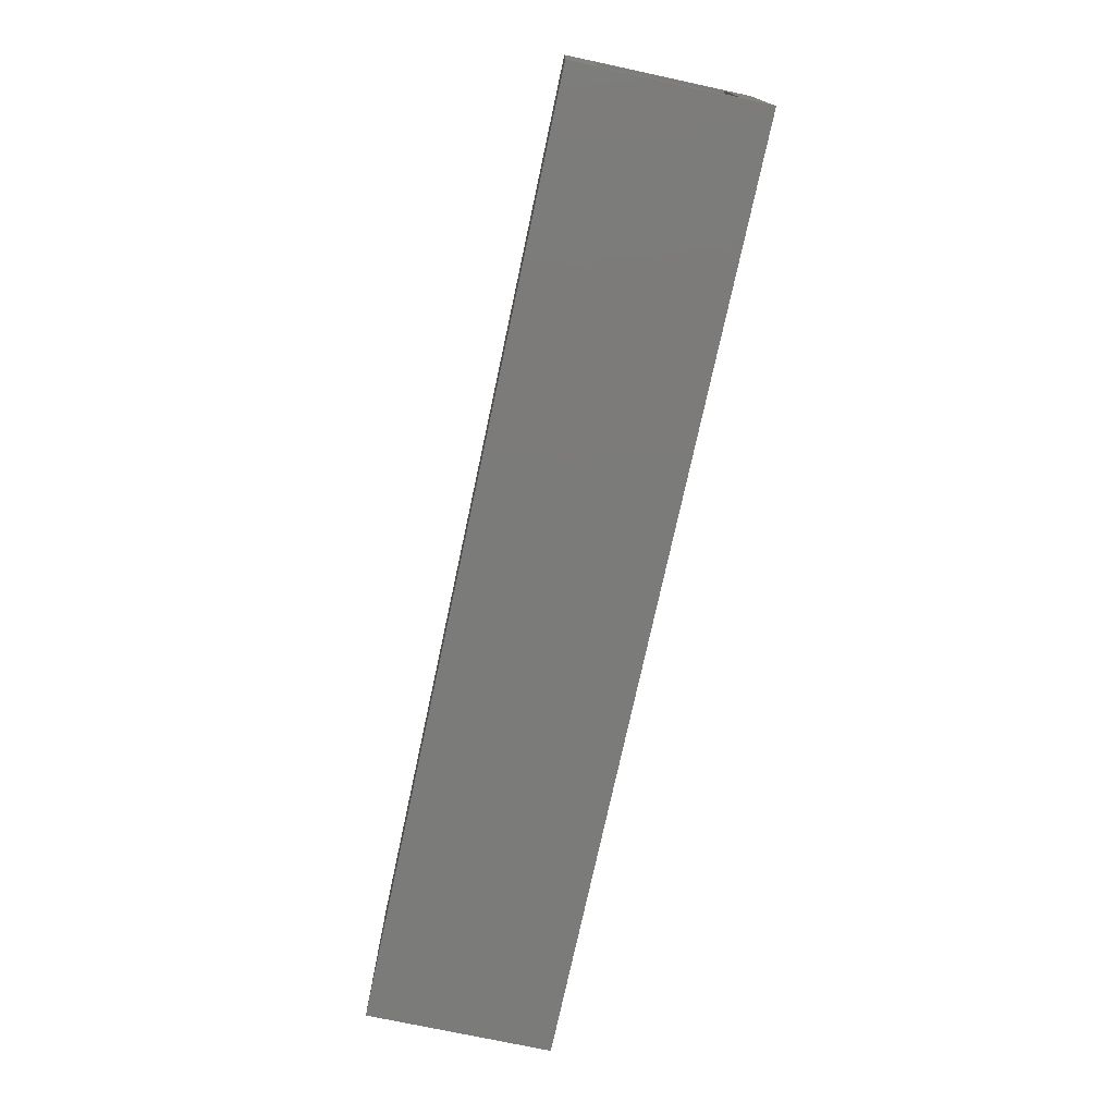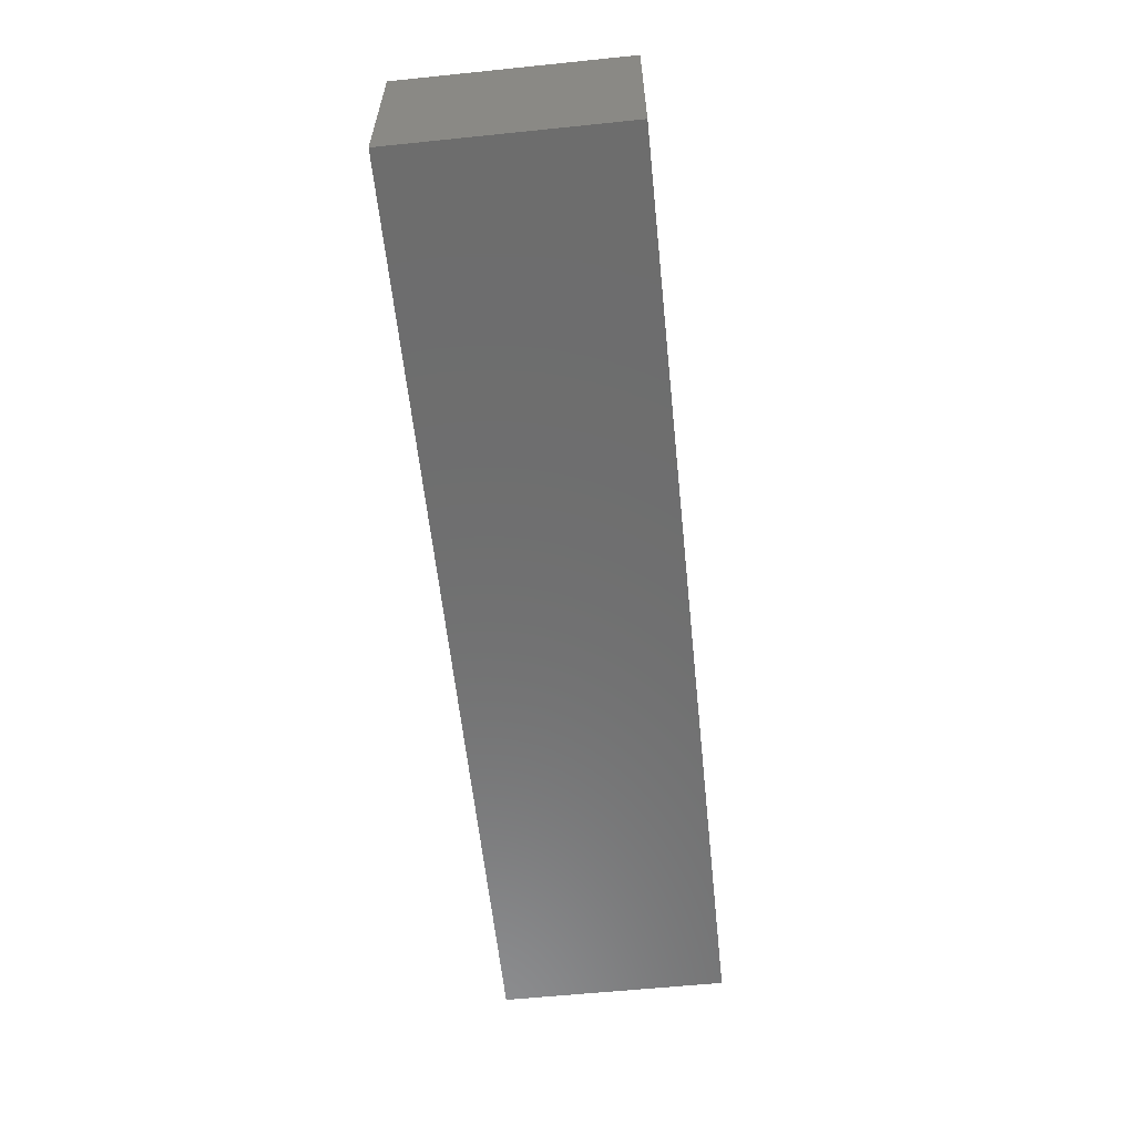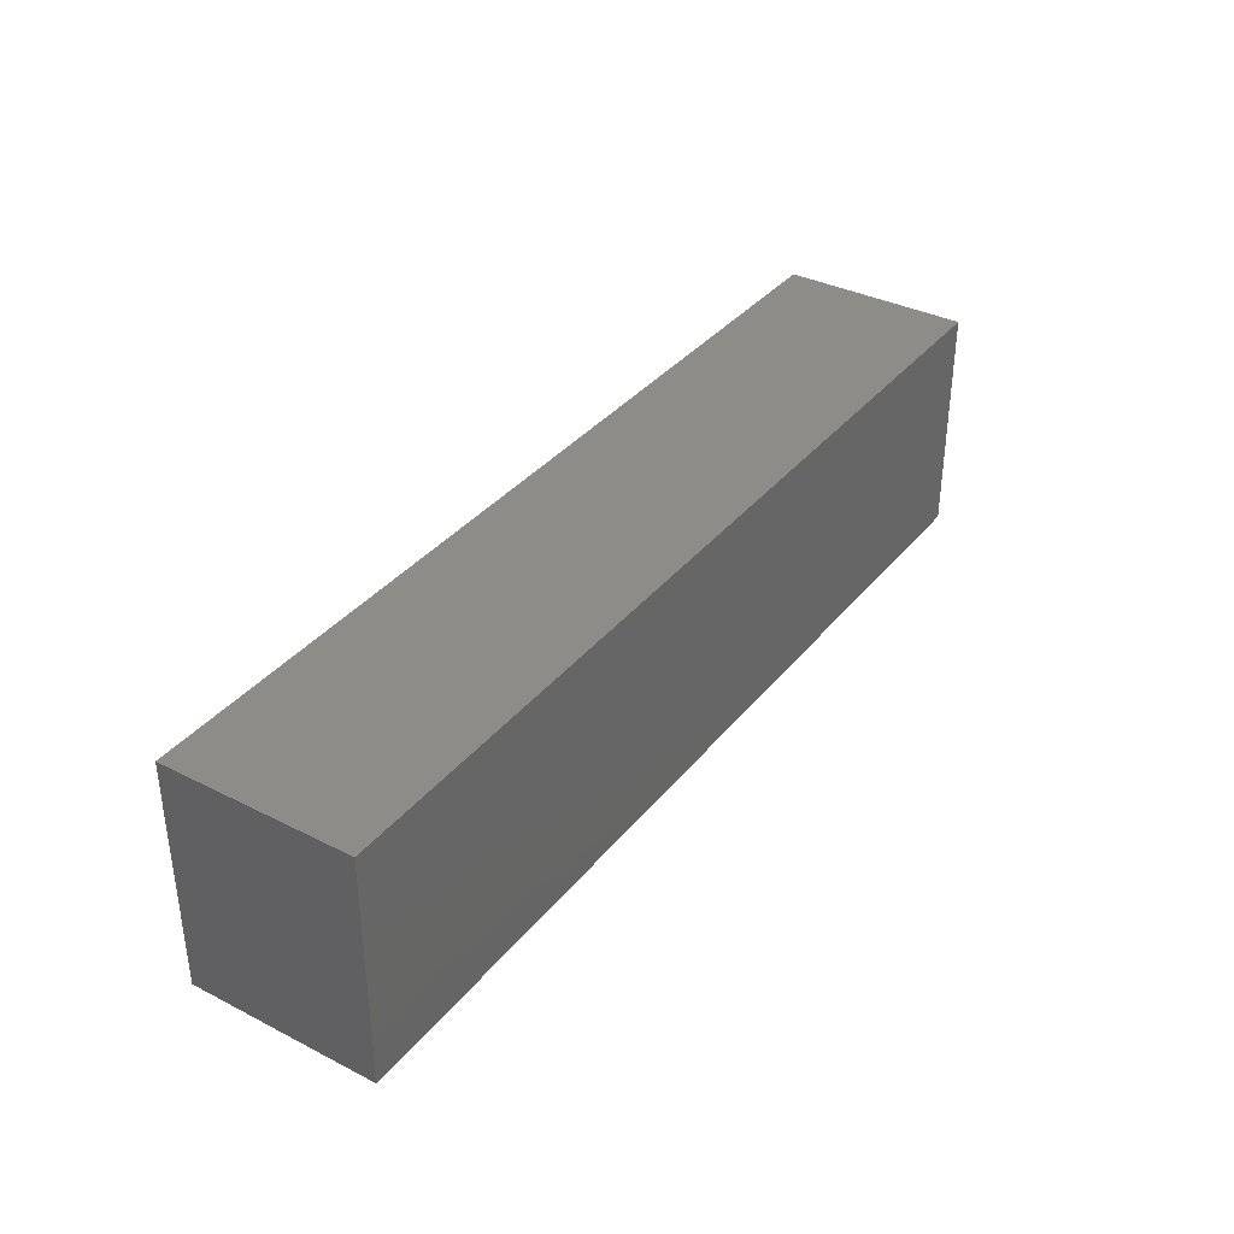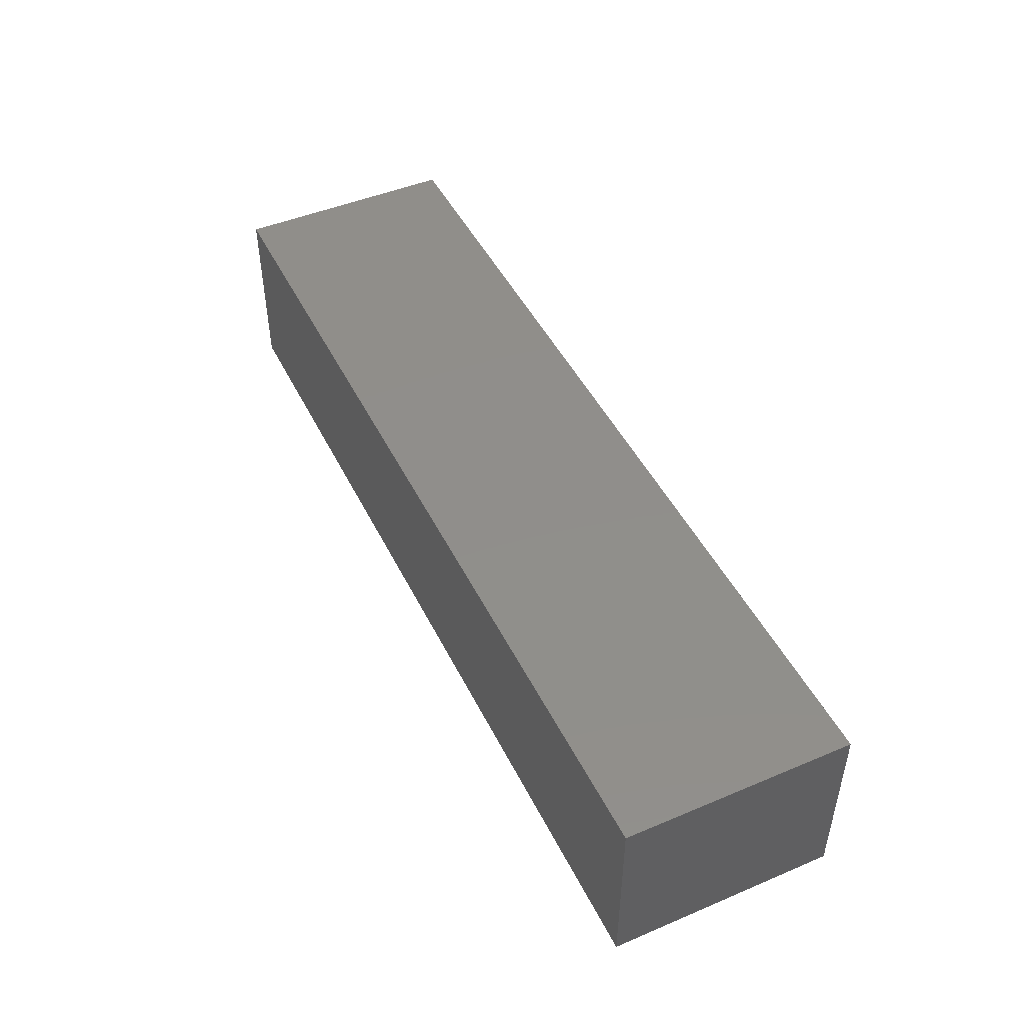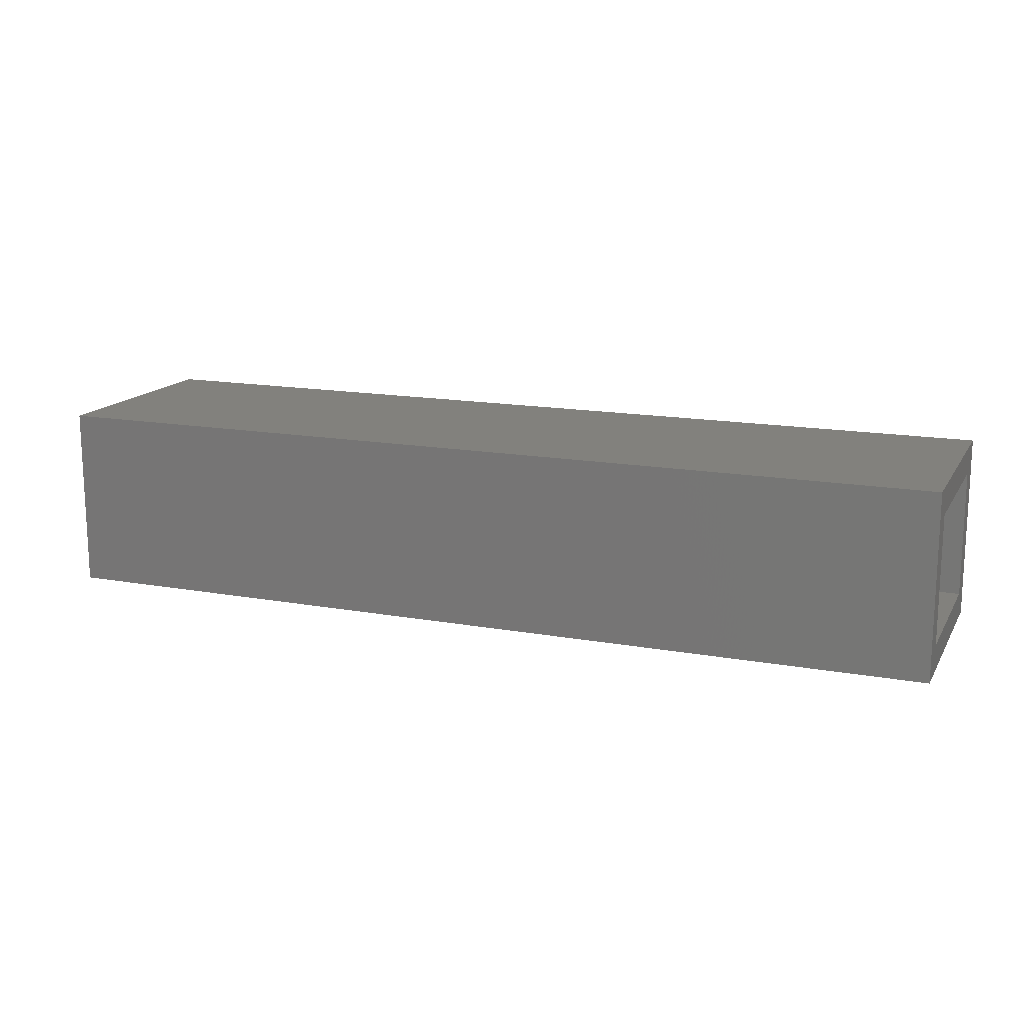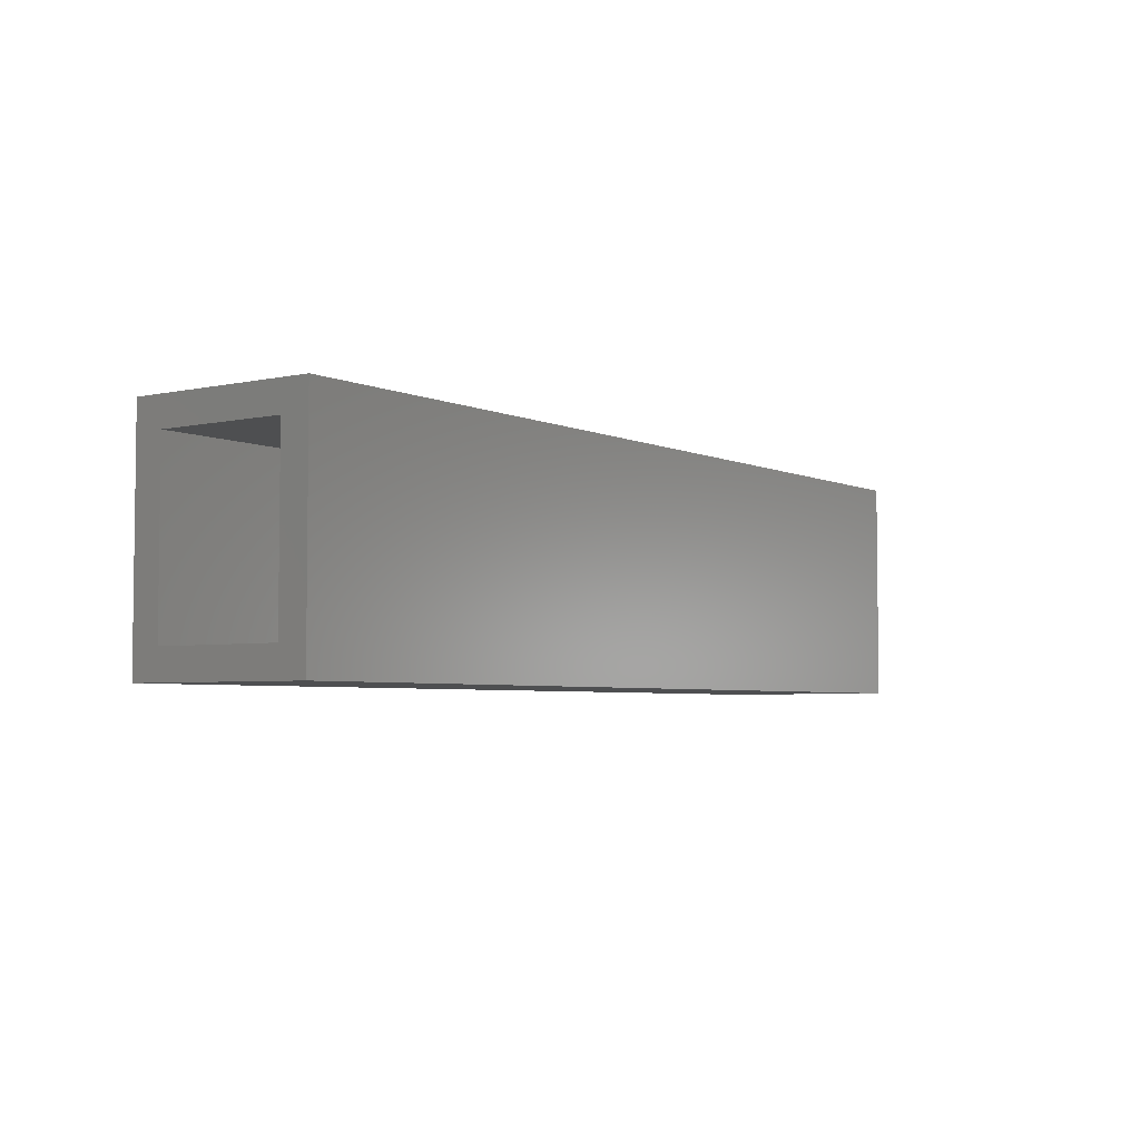
<metadata>
{"format":"stl","ext":"stl","renderer":"f3d","projection":"perspective","resolution":1024,"background":"white","views":[{"elev":-74.4,"azim":77.9,"up":"+Y"},{"elev":-59.6,"azim":-84.0,"up":"+Z"},{"elev":35.9,"azim":-56.4,"up":"+Y"},{"elev":47.0,"azim":-115.5,"up":"+Z"},{"elev":15.2,"azim":21.1,"up":"+Z"},{"elev":-4.3,"azim":125.4,"up":"+Y"}]}
</metadata>
<code>
# stl→obj: 16 verts, 28 faces
v 0.75 0.1719 -0.01562
v 0.75 0.1484 0.007812
v 0.75 -0.01562 -0.01562
v 0.75 0.007812 0.007812
v 0.75 -0.01562 0.1373
v 0.75 0.007812 0.1139
v 0.75 0.1719 0.1373
v 0.75 0.1484 0.1139
v 0.007812 0.007812 0.007812
v 0.007812 0.1484 0.007812
v 0.007812 0.1484 0.1139
v 0.007812 0.007812 0.1139
v -0.01562 -0.01562 -0.01562
v -0.01562 0.1719 -0.01562
v -0.01562 0.1719 0.1373
v -0.01562 -0.01562 0.1373
f 1 2 3
f 3 2 4
f 3 4 5
f 5 4 6
f 5 6 7
f 7 6 8
f 7 8 1
f 1 8 2
f 9 4 10
f 10 4 2
f 10 2 11
f 11 2 8
f 11 8 12
f 12 8 6
f 12 6 9
f 9 6 4
f 13 14 3
f 3 14 1
f 14 15 1
f 1 15 7
f 15 16 7
f 7 16 5
f 16 13 5
f 5 13 3
f 16 15 13
f 13 15 14
f 12 9 11
f 11 9 10

</code>
